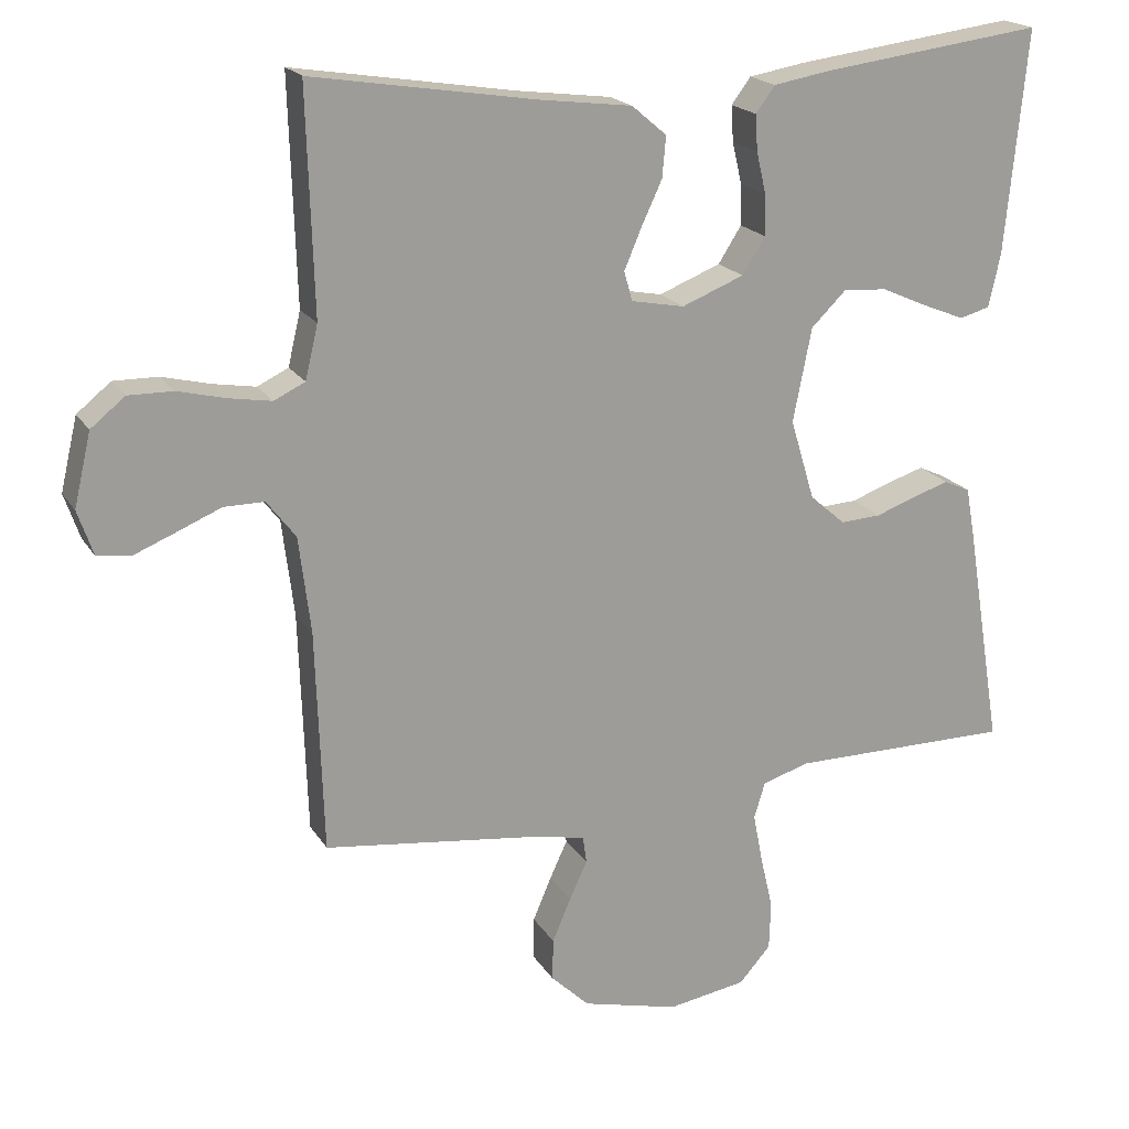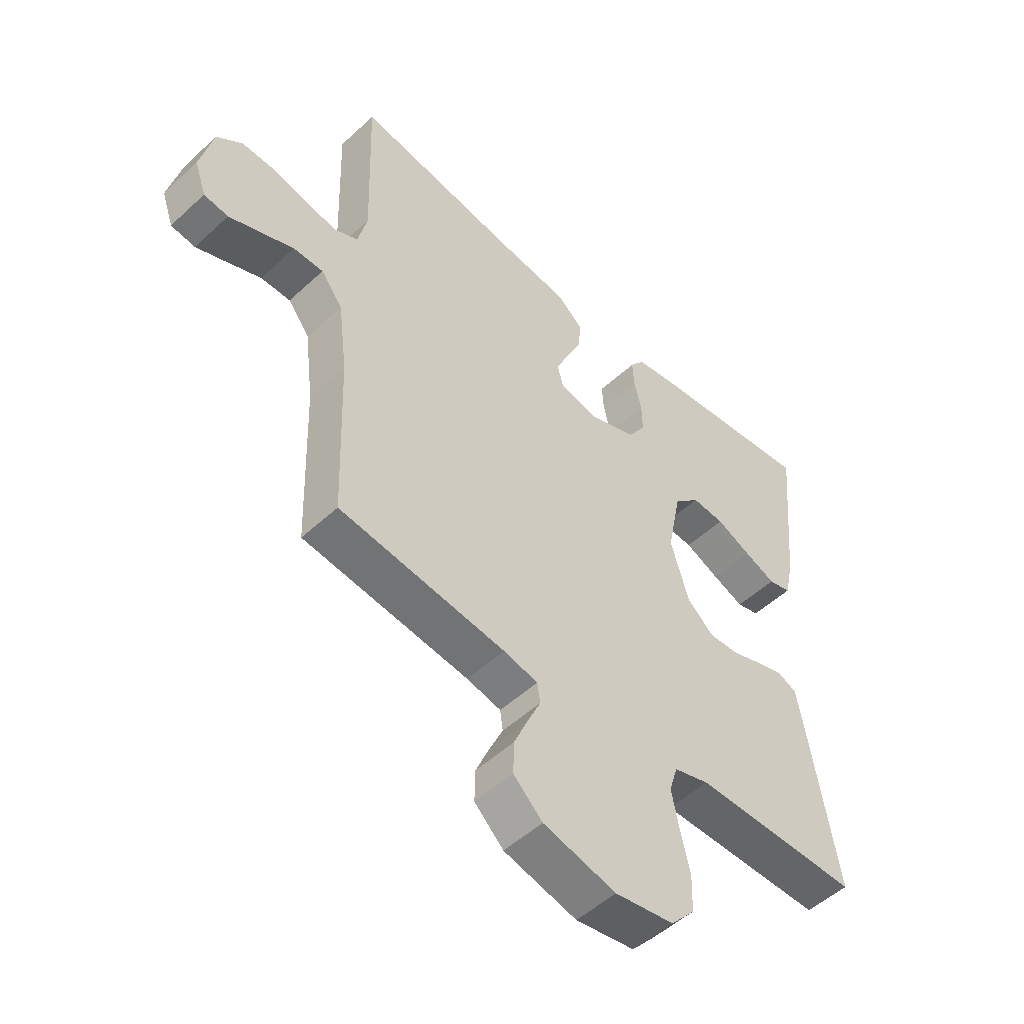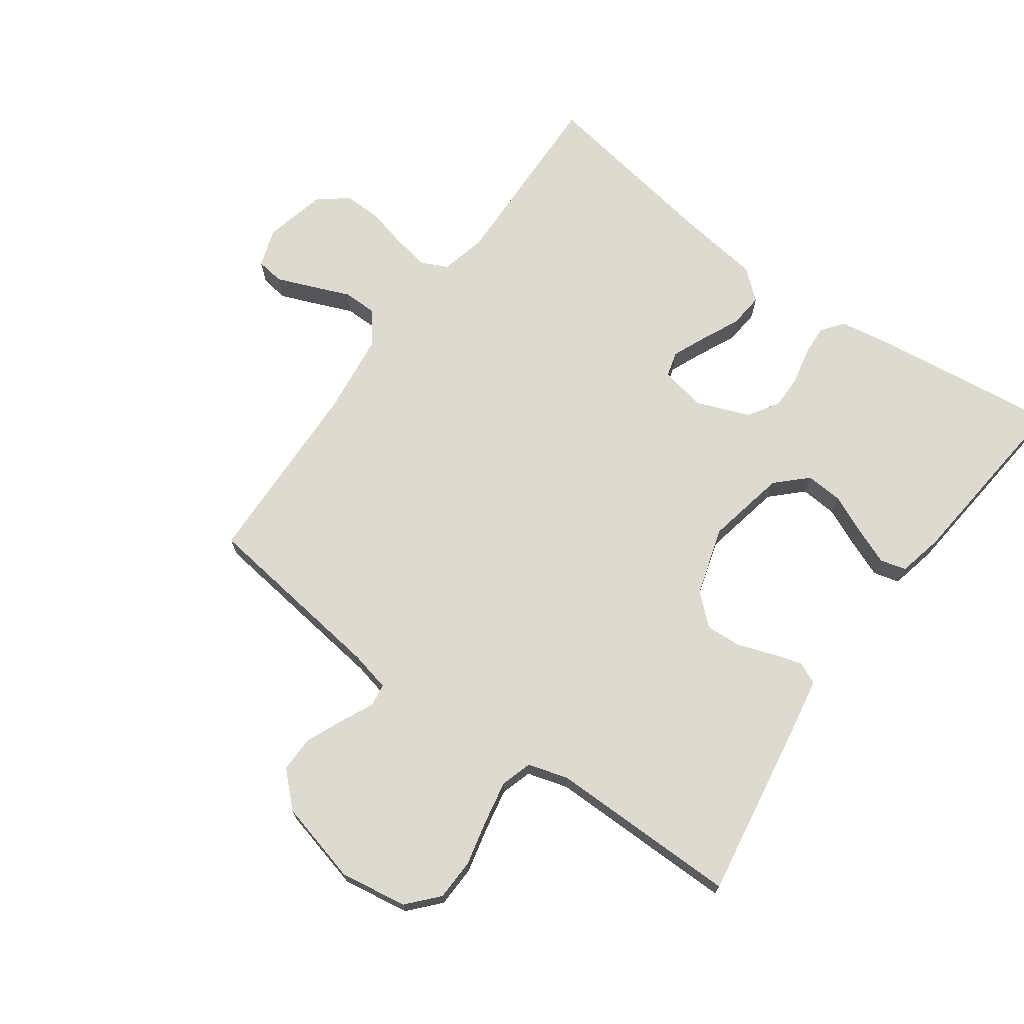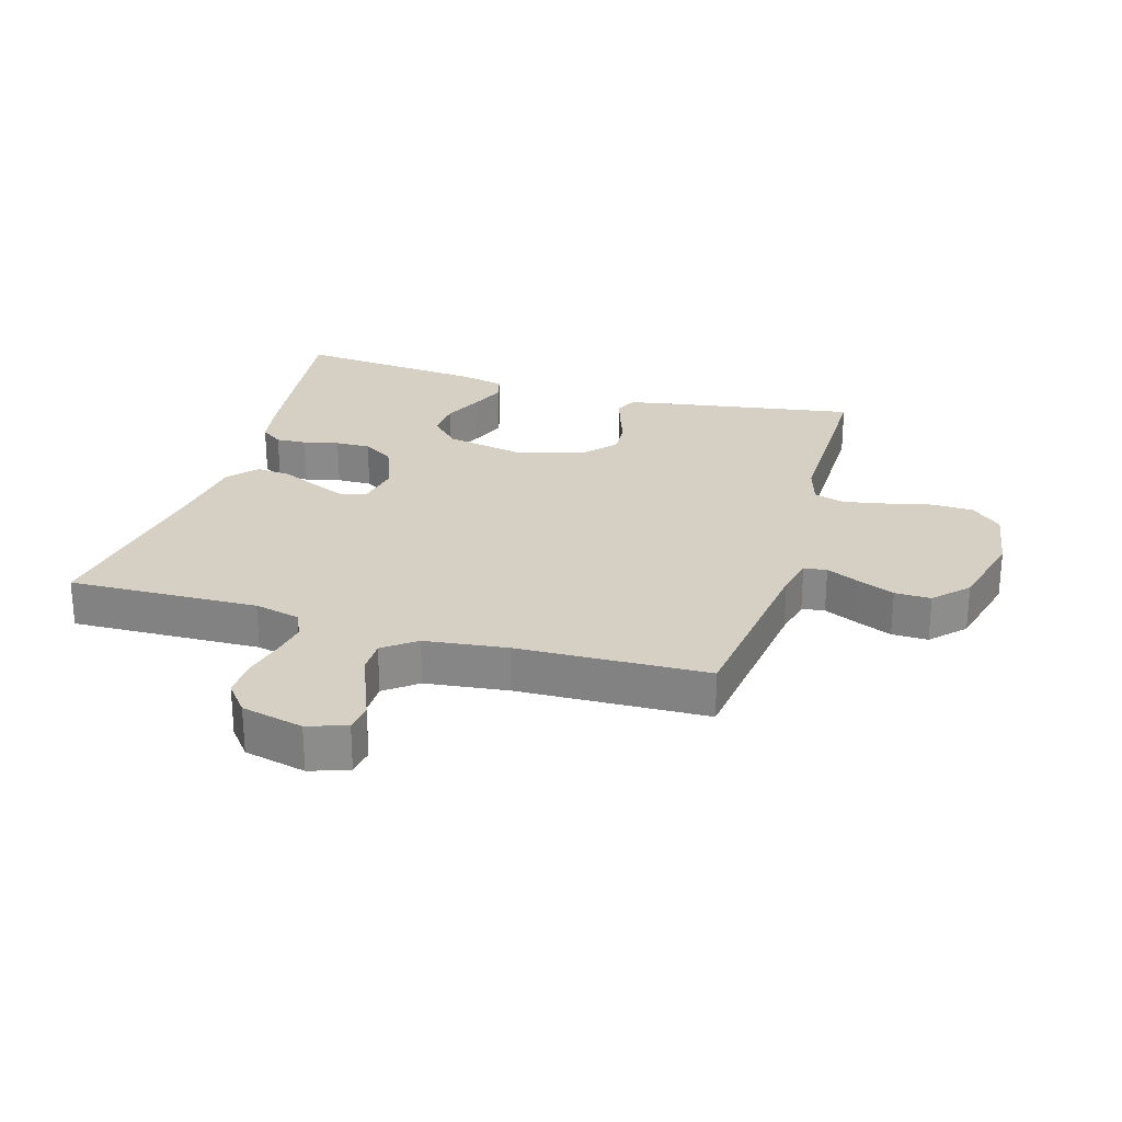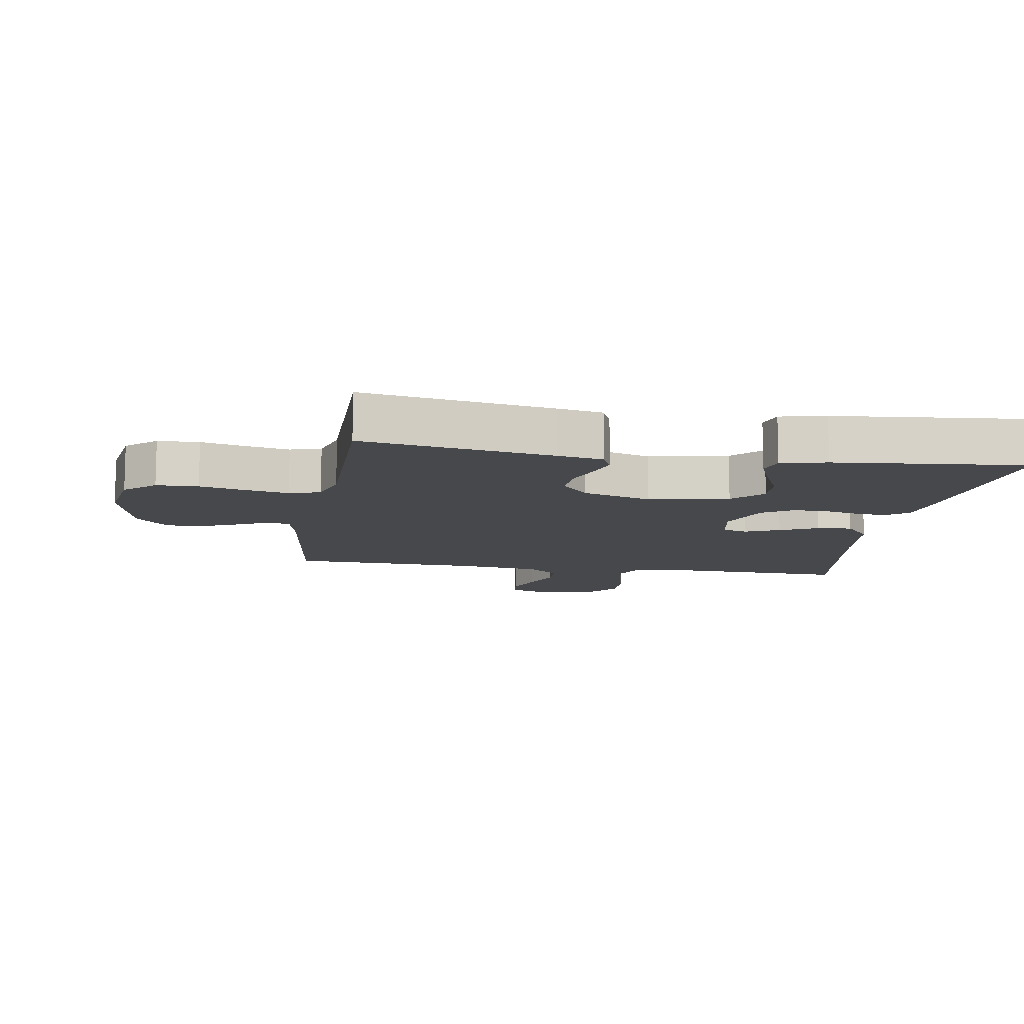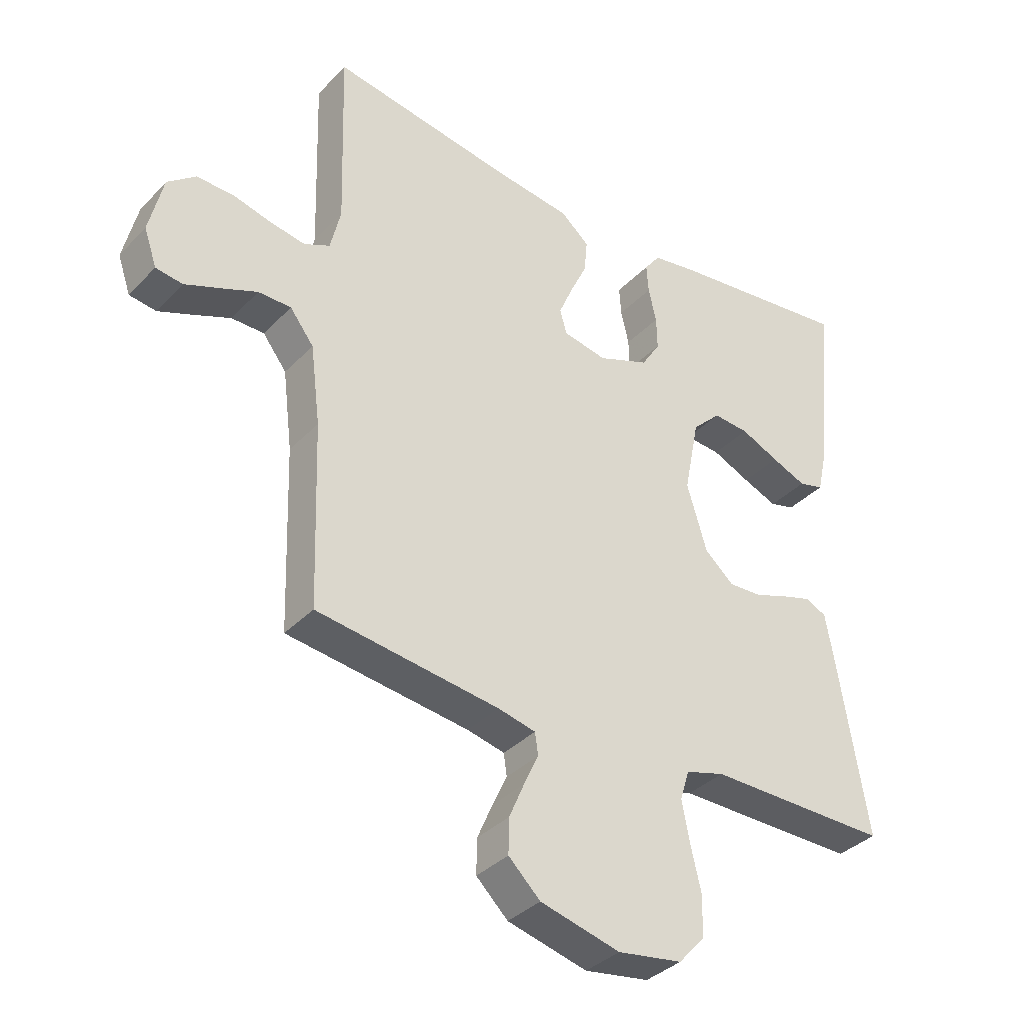
<metadata>
{"format":"obj","ext":"obj","renderer":"f3d","projection":"perspective","resolution":1024,"background":"white","views":[{"elev":19.4,"azim":157.2,"up":"+Z"},{"elev":-51.4,"azim":135.1,"up":"+Z"},{"elev":70.7,"azim":-144.1,"up":"+Y"},{"elev":26.1,"azim":106.5,"up":"+Y"},{"elev":-11.1,"azim":-99.2,"up":"+Y"},{"elev":-36.1,"azim":142.7,"up":"+Z"}]}
</metadata>
<code>
v -0.5 0.07 0.5
v -0.2 0.07 0.462
v -0.124 0.07 0.449
v -0.098 0.07 0.414
v -0.101 0.07 0.366
v -0.114 0.07 0.31
v -0.115 0.07 0.255
v -0.084 0.07 0.206
v 0 0.07 0.173
v 0.072 0.07 0.187
v 0.083 0.07 0.227
v 0.06 0.07 0.281
v 0.032 0.07 0.341
v 0.027 0.07 0.396
v 0.074 0.07 0.436
v 0.2 0.07 0.452
v 0.5 0.07 0.5
v 0.491 0.07 0.2
v 0.508 0.07 0.128
v 0.55 0.07 0.108
v 0.608 0.07 0.118
v 0.672 0.07 0.134
v 0.732 0.07 0.135
v 0.778 0.07 0.098
v 0.801 0.07 0
v 0.78 0.07 -0.061
v 0.736 0.07 -0.067
v 0.679 0.07 -0.044
v 0.619 0.07 -0.019
v 0.565 0.07 -0.019
v 0.526 0.07 -0.07
v 0.51 0.07 -0.2
v 0.5 0.07 -0.5
v 0.2 0.07 -0.538
v 0.138 0.07 -0.552
v 0.133 0.07 -0.588
v 0.157 0.07 -0.64
v 0.182 0.07 -0.698
v 0.183 0.07 -0.755
v 0.131 0.07 -0.805
v 0 0.07 -0.838
v -0.106 0.07 -0.821
v -0.149 0.07 -0.773
v -0.151 0.07 -0.707
v -0.134 0.07 -0.634
v -0.121 0.07 -0.567
v -0.136 0.07 -0.518
v -0.2 0.07 -0.499
v -0.5 0.07 -0.5
v -0.451 0.07 -0.2
v -0.438 0.07 -0.129
v -0.403 0.07 -0.113
v -0.355 0.07 -0.128
v -0.299 0.07 -0.148
v -0.244 0.07 -0.151
v -0.196 0.07 -0.109
v -0.163 0.07 0
v -0.188 0.07 0.126
v -0.235 0.07 0.172
v -0.294 0.07 0.168
v -0.357 0.07 0.14
v -0.414 0.07 0.117
v -0.455 0.07 0.128
v -0.471 0.07 0.2
v -0.5 0 0.5
v -0.2 0 0.462
v -0.124 0 0.449
v -0.098 0 0.414
v -0.101 0 0.366
v -0.114 0 0.31
v -0.115 0 0.255
v -0.084 0 0.206
v 0 0 0.173
v 0.072 0 0.187
v 0.083 0 0.227
v 0.06 0 0.281
v 0.032 0 0.341
v 0.027 0 0.396
v 0.074 0 0.436
v 0.2 0 0.452
v 0.5 0 0.5
v 0.491 0 0.2
v 0.508 0 0.128
v 0.55 0 0.108
v 0.608 0 0.118
v 0.672 0 0.134
v 0.732 0 0.135
v 0.778 0 0.098
v 0.801 0 0
v 0.78 0 -0.061
v 0.736 0 -0.067
v 0.679 0 -0.044
v 0.619 0 -0.019
v 0.565 0 -0.019
v 0.526 0 -0.07
v 0.51 0 -0.2
v 0.5 0 -0.5
v 0.2 0 -0.538
v 0.138 0 -0.552
v 0.133 0 -0.588
v 0.157 0 -0.64
v 0.182 0 -0.698
v 0.183 0 -0.755
v 0.131 0 -0.805
v 0 0 -0.838
v -0.106 0 -0.821
v -0.149 0 -0.773
v -0.151 0 -0.707
v -0.134 0 -0.634
v -0.121 0 -0.567
v -0.136 0 -0.518
v -0.2 0 -0.499
v -0.5 0 -0.5
v -0.451 0 -0.2
v -0.438 0 -0.129
v -0.403 0 -0.113
v -0.355 0 -0.128
v -0.299 0 -0.148
v -0.244 0 -0.151
v -0.196 0 -0.109
v -0.163 0 0
v -0.188 0 0.126
v -0.235 0 0.172
v -0.294 0 0.168
v -0.357 0 0.14
v -0.414 0 0.117
v -0.455 0 0.128
v -0.471 0 0.2
f 60 61 62 63
f 60 63 64 1
f 51 52 53 54
f 49 50 51 54
f 48 49 54 55
f 47 48 55 56
f 42 43 44 45
f 42 45 46
f 41 42 46
f 36 37 38 39
f 36 39 40 41
f 32 33 34
f 31 32 34 35
f 30 31 35
f 26 27 28 29
f 24 25 26 29
f 24 29 30
f 21 22 23 24
f 20 21 24 30
f 19 20 30 35
f 16 17 18
f 16 18 19 35
f 12 13 14 15
f 11 12 15 16
f 10 11 16 35
f 3 4 5 6
f 3 6 7
f 2 3 7
f 59 60 1 2
f 58 59 2 7
f 57 58 7 8
f 56 57 8 9
f 41 46 47 56
f 35 36 41 56
f 9 10 35 56
f 127 126 125 124
f 65 128 127 124
f 118 117 116 115
f 118 115 114 113
f 119 118 113 112
f 120 119 112 111
f 109 108 107 106
f 110 109 106
f 110 106 105
f 103 102 101 100
f 105 104 103 100
f 98 97 96
f 99 98 96 95
f 99 95 94
f 93 92 91 90
f 93 90 89 88
f 94 93 88
f 88 87 86 85
f 94 88 85 84
f 99 94 84 83
f 82 81 80
f 99 83 82 80
f 79 78 77 76
f 80 79 76 75
f 99 80 75 74
f 70 69 68 67
f 71 70 67
f 71 67 66
f 66 65 124 123
f 71 66 123 122
f 72 71 122 121
f 73 72 121 120
f 120 111 110 105
f 120 105 100 99
f 120 99 74 73
f 1 65 66 2
f 2 66 67 3
f 3 67 68 4
f 4 68 69 5
f 5 69 70 6
f 6 70 71 7
f 7 71 72 8
f 8 72 73 9
f 9 73 74 10
f 10 74 75 11
f 11 75 76 12
f 12 76 77 13
f 13 77 78 14
f 14 78 79 15
f 15 79 80 16
f 16 80 81 17
f 17 81 82 18
f 18 82 83 19
f 19 83 84 20
f 20 84 85 21
f 21 85 86 22
f 22 86 87 23
f 23 87 88 24
f 24 88 89 25
f 25 89 90 26
f 26 90 91 27
f 27 91 92 28
f 28 92 93 29
f 29 93 94 30
f 30 94 95 31
f 31 95 96 32
f 32 96 97 33
f 33 97 98 34
f 34 98 99 35
f 35 99 100 36
f 36 100 101 37
f 37 101 102 38
f 38 102 103 39
f 39 103 104 40
f 40 104 105 41
f 41 105 106 42
f 42 106 107 43
f 43 107 108 44
f 44 108 109 45
f 45 109 110 46
f 46 110 111 47
f 47 111 112 48
f 48 112 113 49
f 49 113 114 50
f 50 114 115 51
f 51 115 116 52
f 52 116 117 53
f 53 117 118 54
f 54 118 119 55
f 55 119 120 56
f 56 120 121 57
f 57 121 122 58
f 58 122 123 59
f 59 123 124 60
f 60 124 125 61
f 61 125 126 62
f 62 126 127 63
f 63 127 128 64
f 64 128 65 1

</code>
